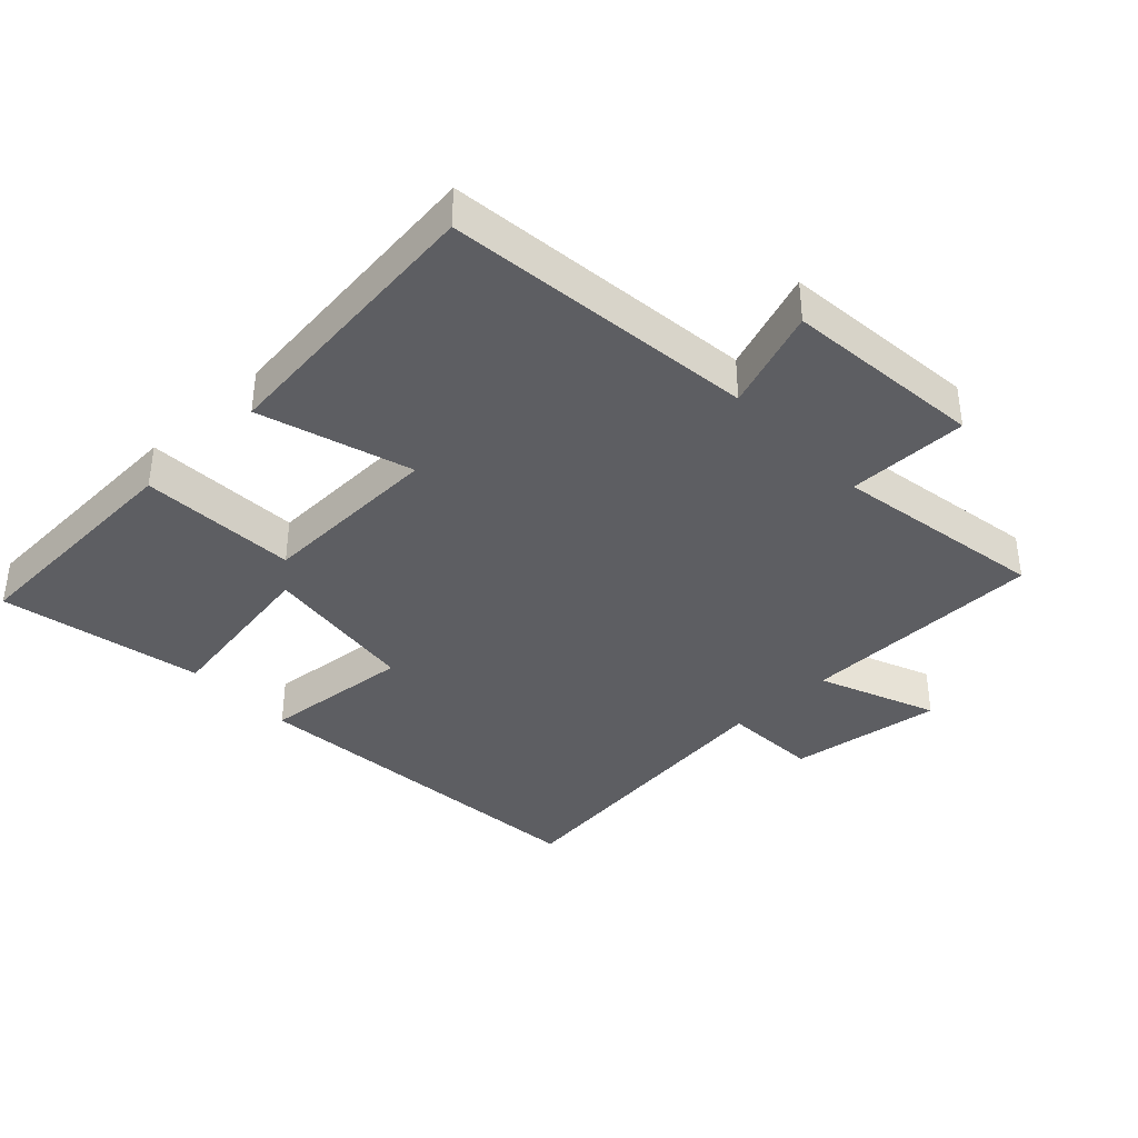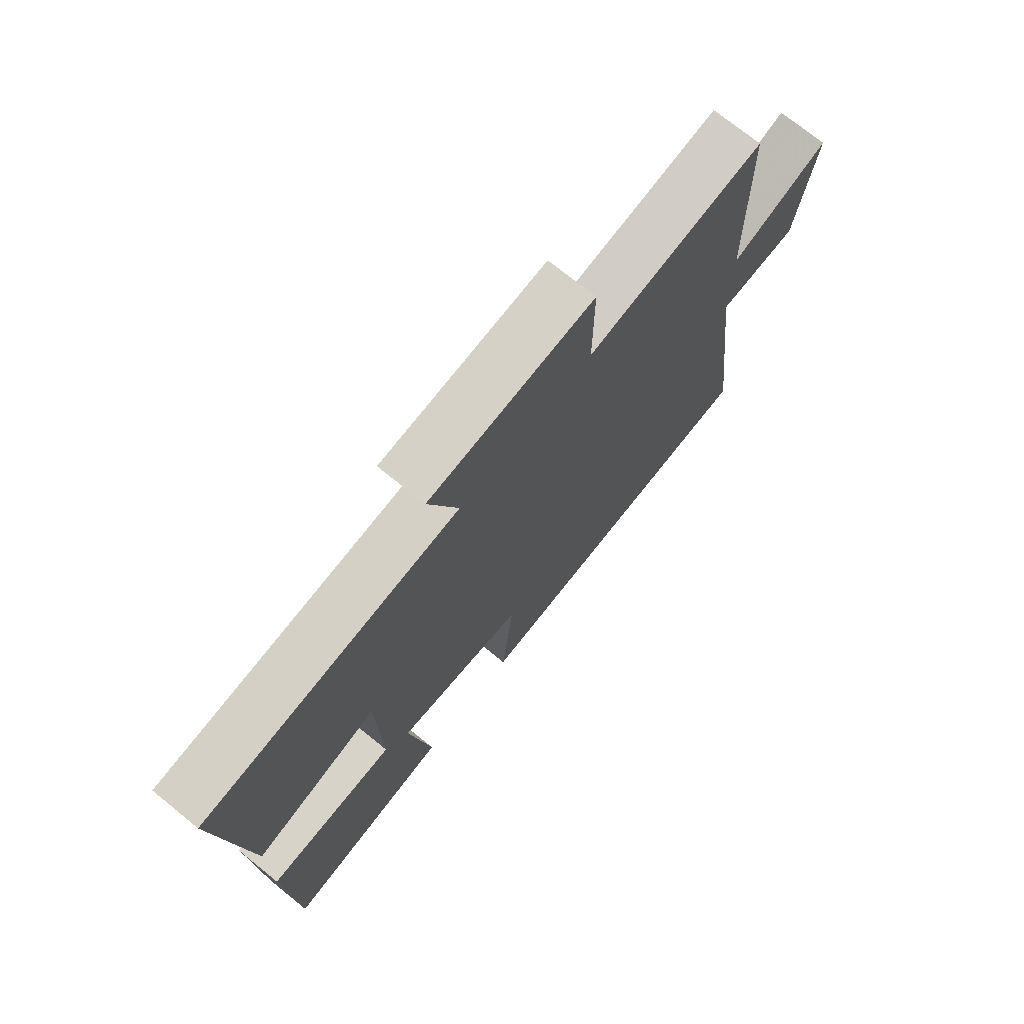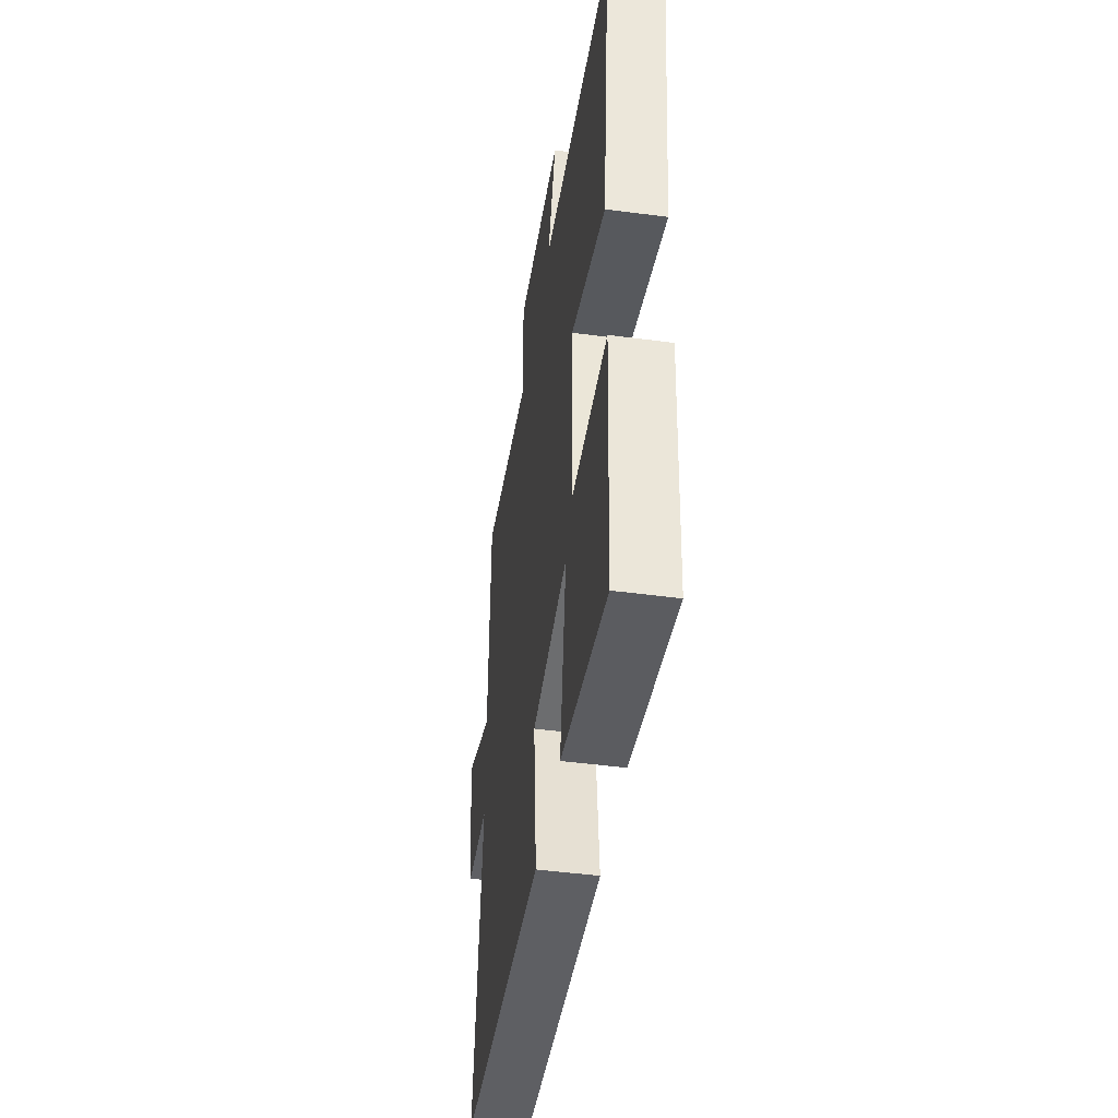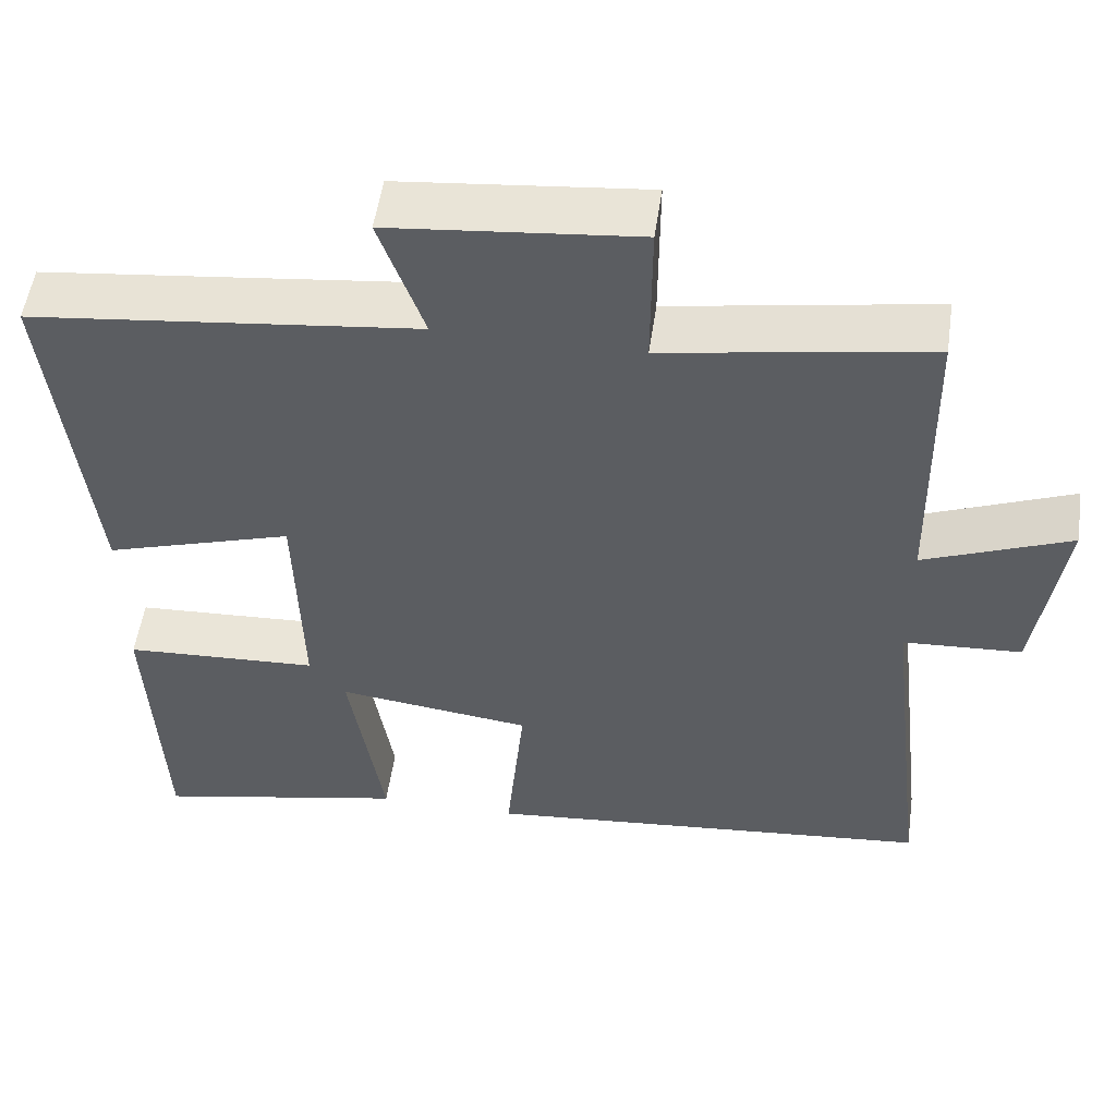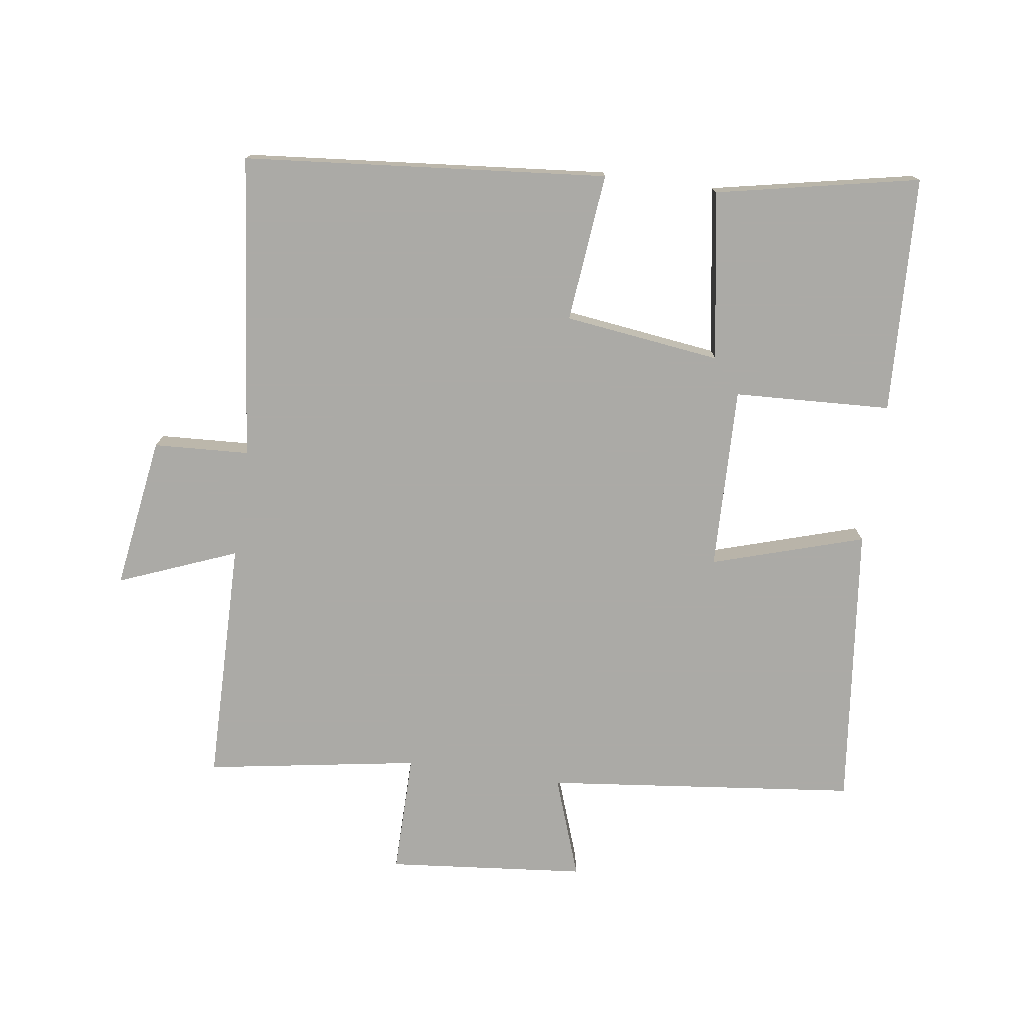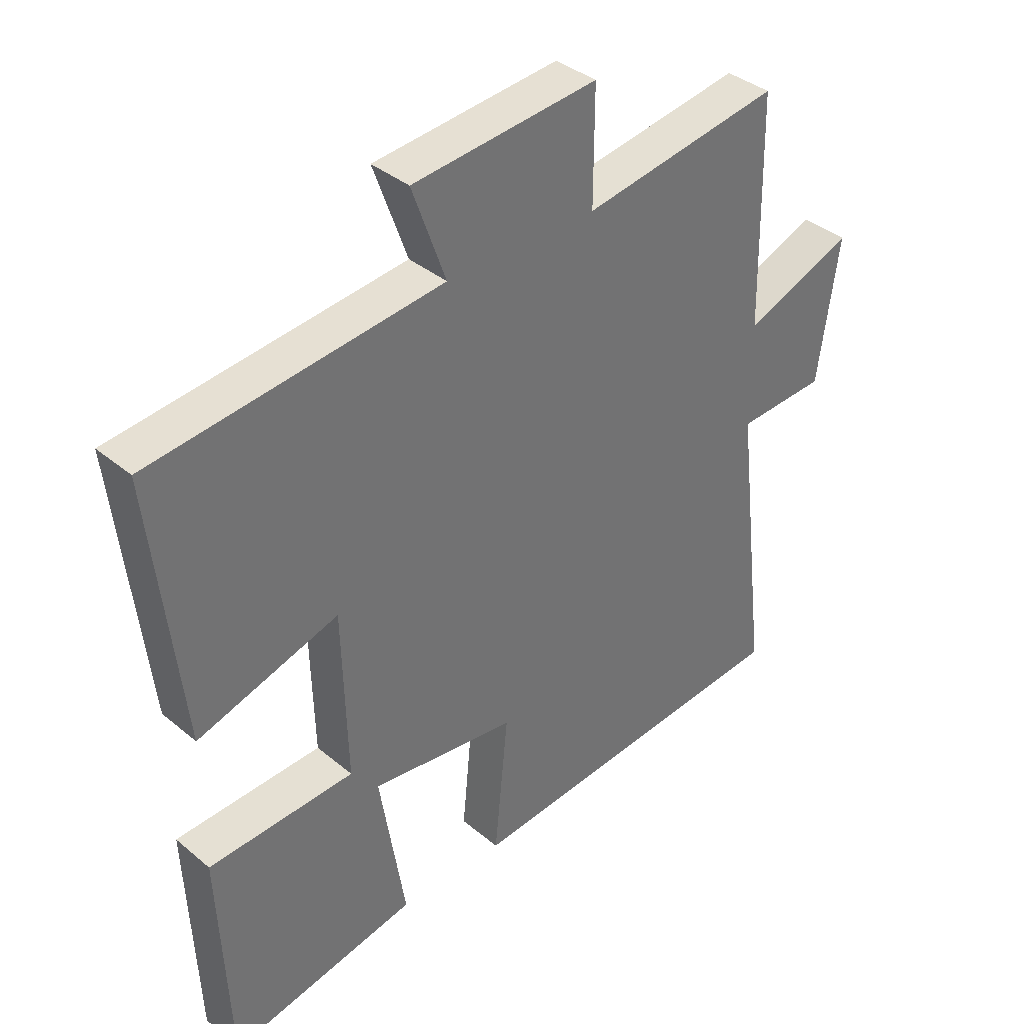
<metadata>
{"format":"obj","ext":"obj","renderer":"f3d","projection":"perspective","resolution":1024,"background":"white","views":[{"elev":-38.5,"azim":-46.5,"up":"+Y"},{"elev":72.9,"azim":-50.9,"up":"+Z"},{"elev":-46.7,"azim":-98.6,"up":"+Z"},{"elev":52.9,"azim":8.2,"up":"+Z"},{"elev":-75.9,"azim":171.8,"up":"+Y"},{"elev":37.0,"azim":-43.0,"up":"+Z"}]}
</metadata>
<code>
v -0.483 0.07 -0.564
v -0.5 0.07 -0.203
v -0.261 0.07 -0.191
v -0.269 0.07 0.087
v -0.5 0.07 0.015
v -0.549 0.07 0.446
v -0.075 0.07 0.5
v -0.13 0.07 0.653
v 0.172 0.07 0.683
v 0.171 0.07 0.5
v 0.494 0.07 0.554
v 0.5 0.07 0.183
v 0.679 0.07 0.255
v 0.645 0.07 0.023
v 0.5 0.07 0.015
v 0.554 0.07 -0.448
v 0 0.07 -0.5
v 0.022 0.07 -0.273
v -0.216 0.07 -0.243
v -0.174 0.07 -0.5
v -0.483 0 -0.564
v -0.5 0 -0.203
v -0.261 0 -0.191
v -0.269 0 0.087
v -0.5 0 0.015
v -0.549 0 0.446
v -0.075 0 0.5
v -0.13 0 0.653
v 0.172 0 0.683
v 0.171 0 0.5
v 0.494 0 0.554
v 0.5 0 0.183
v 0.679 0 0.255
v 0.645 0 0.023
v 0.5 0 0.015
v 0.554 0 -0.448
v 0 0 -0.5
v 0.022 0 -0.273
v -0.216 0 -0.243
v -0.174 0 -0.5
f 19 20 1 2
f 18 19 2 3
f 15 16 17 18
f 15 18 3 4
f 12 13 14 15
f 10 11 12 15
f 10 15 4
f 7 8 9 10
f 6 7 10
f 4 5 6 10
f 22 21 40 39
f 23 22 39 38
f 38 37 36 35
f 24 23 38 35
f 35 34 33 32
f 35 32 31 30
f 24 35 30
f 30 29 28 27
f 30 27 26
f 30 26 25 24
f 1 21 22 2
f 2 22 23 3
f 3 23 24 4
f 4 24 25 5
f 5 25 26 6
f 6 26 27 7
f 7 27 28 8
f 8 28 29 9
f 9 29 30 10
f 10 30 31 11
f 11 31 32 12
f 12 32 33 13
f 13 33 34 14
f 14 34 35 15
f 15 35 36 16
f 16 36 37 17
f 17 37 38 18
f 18 38 39 19
f 19 39 40 20
f 20 40 21 1

</code>
